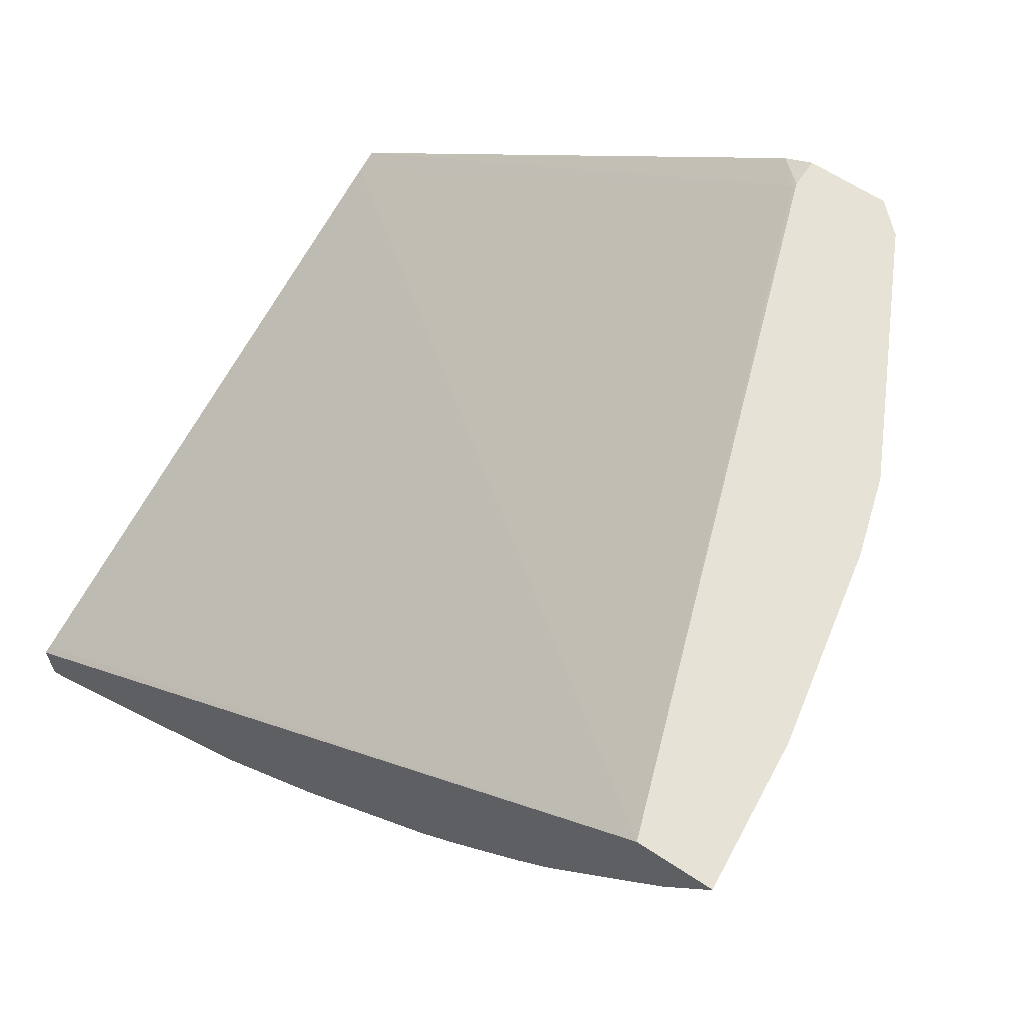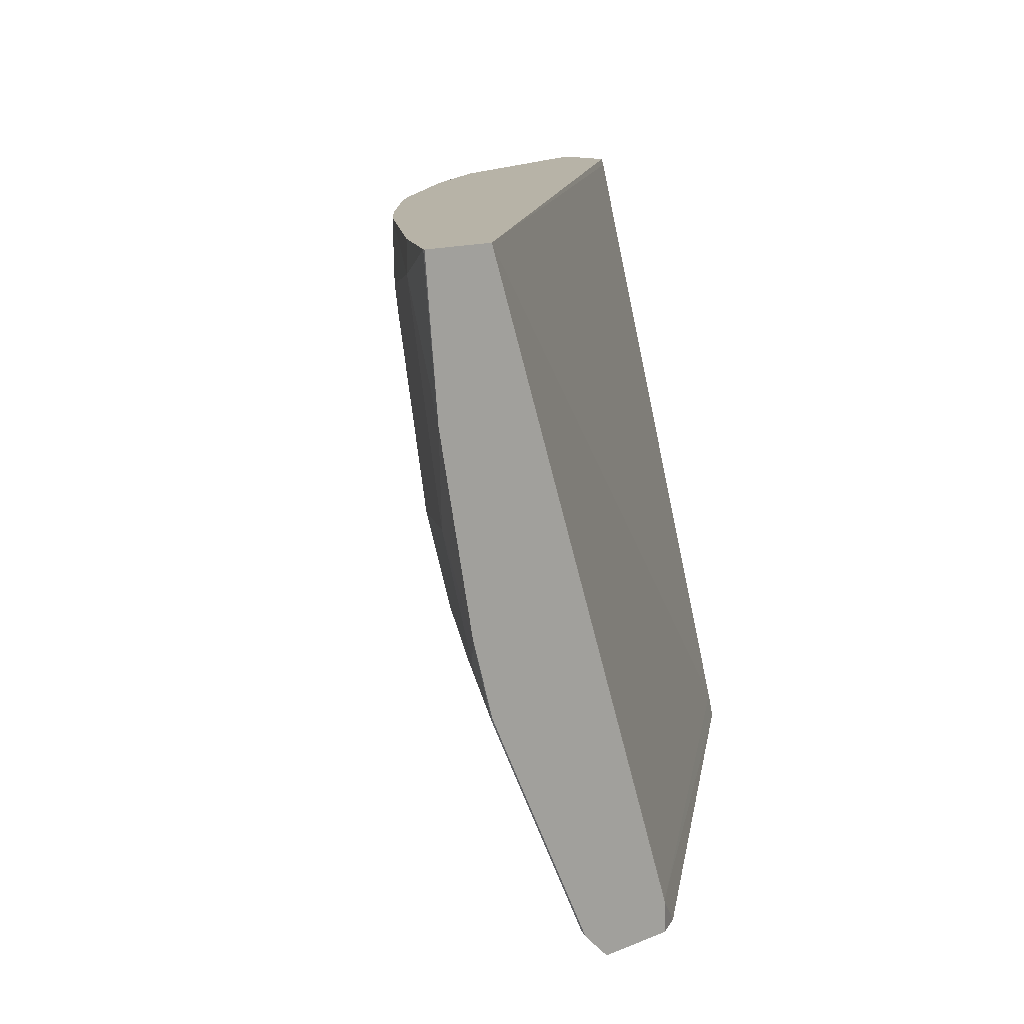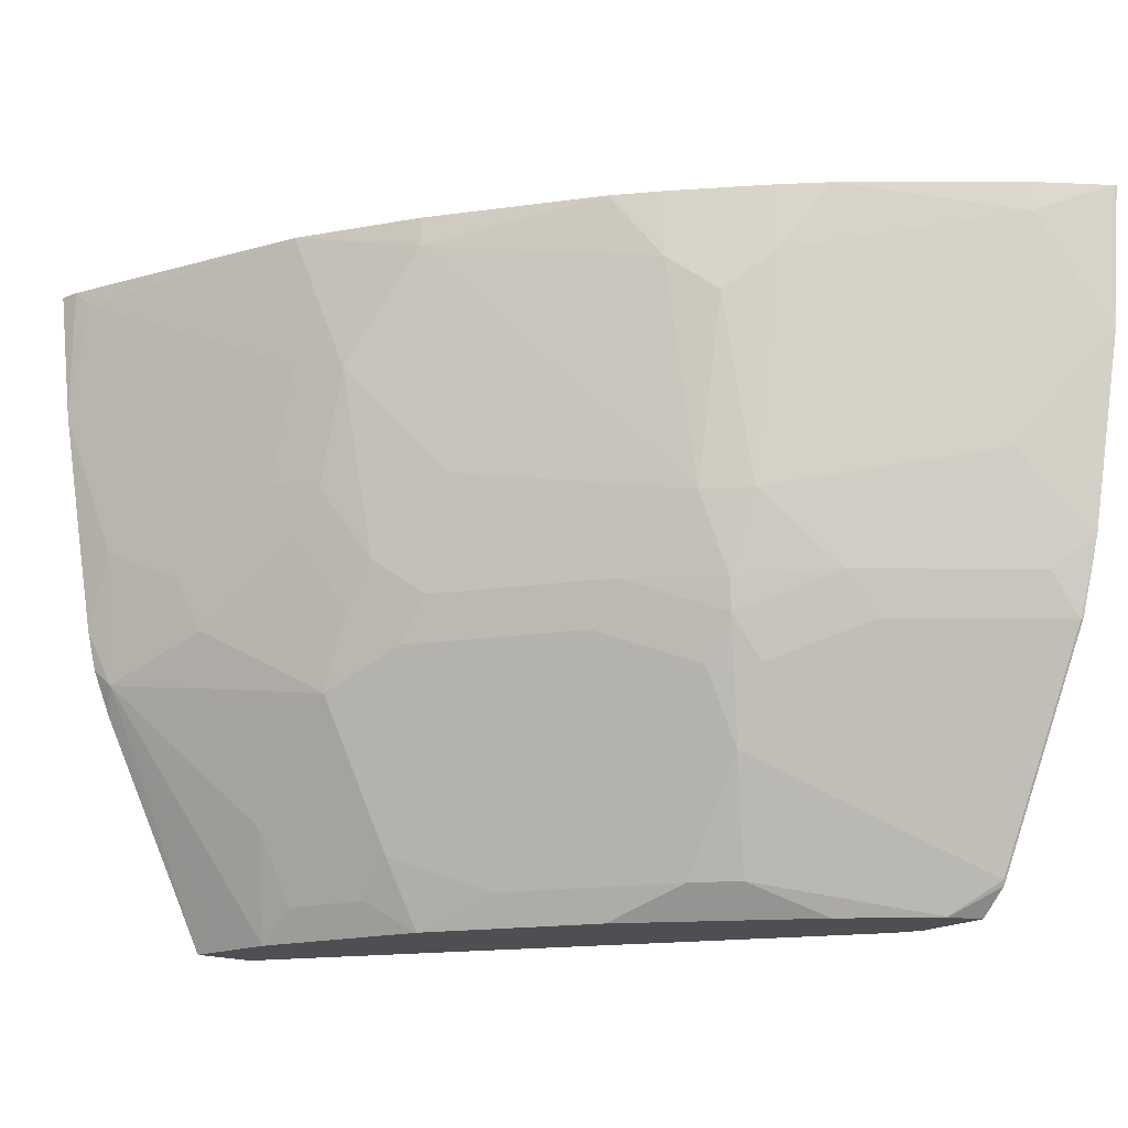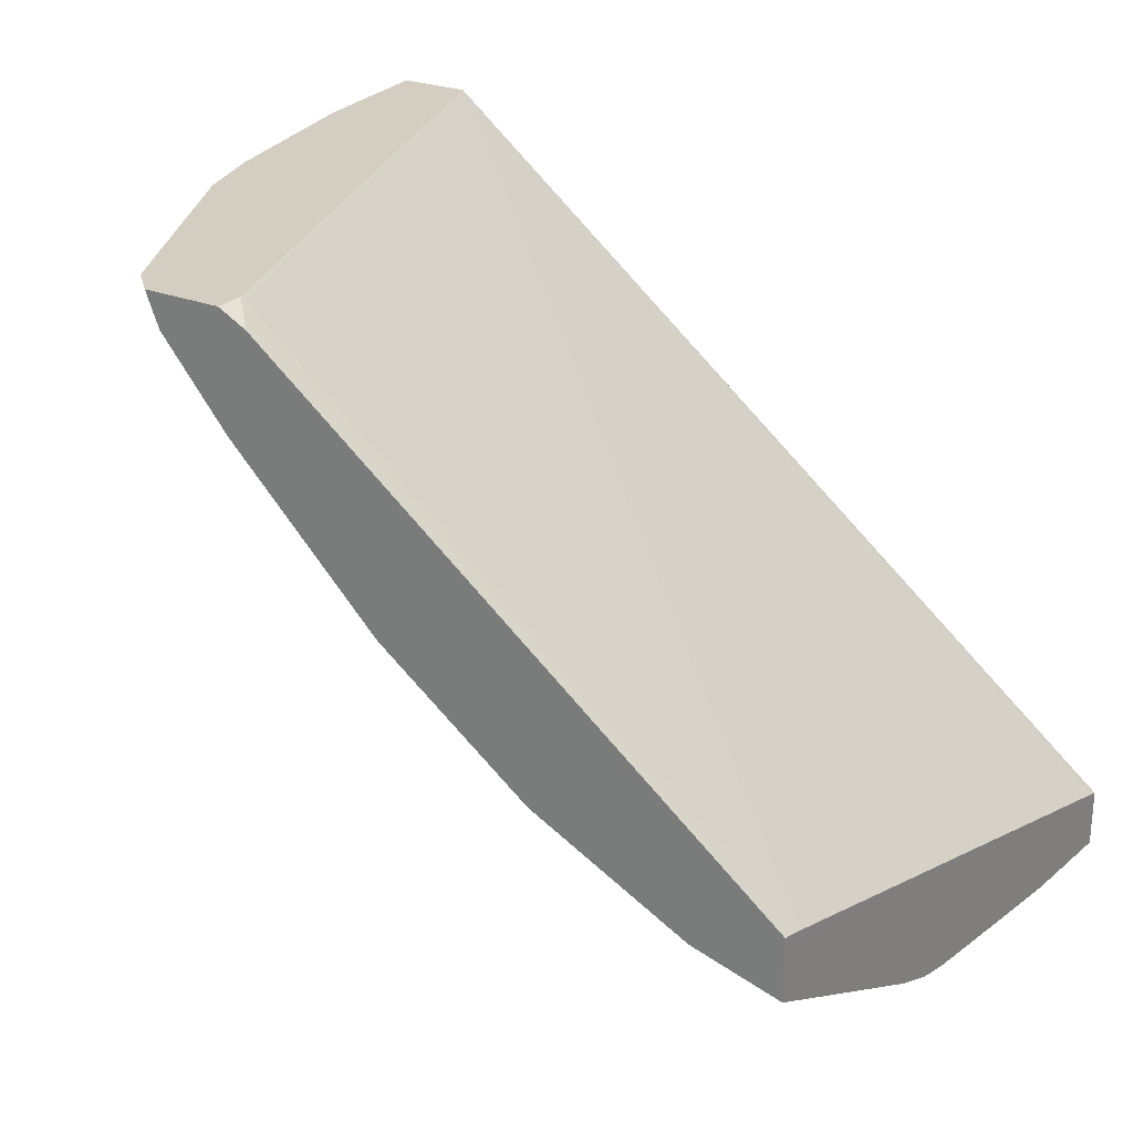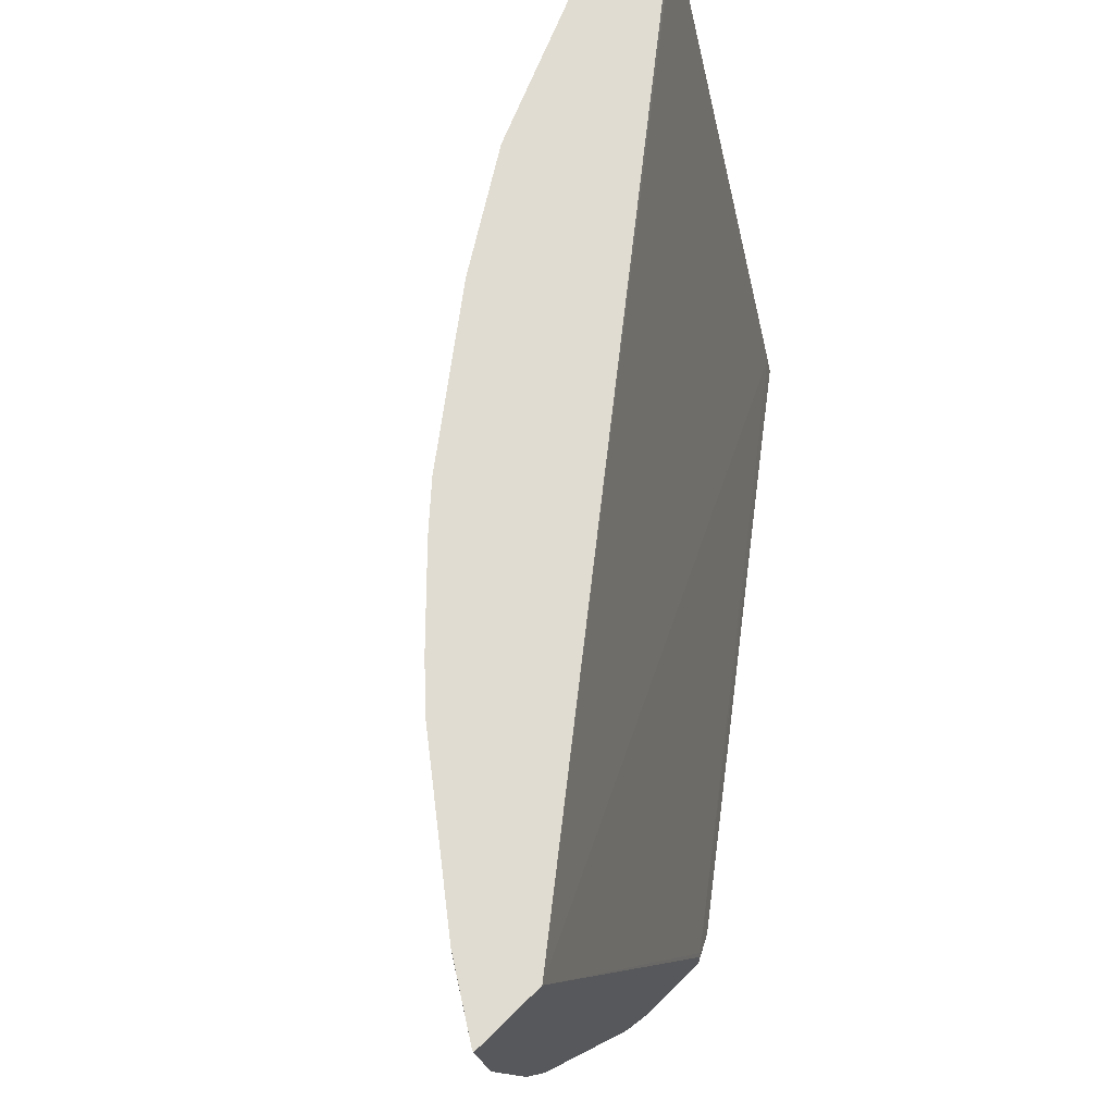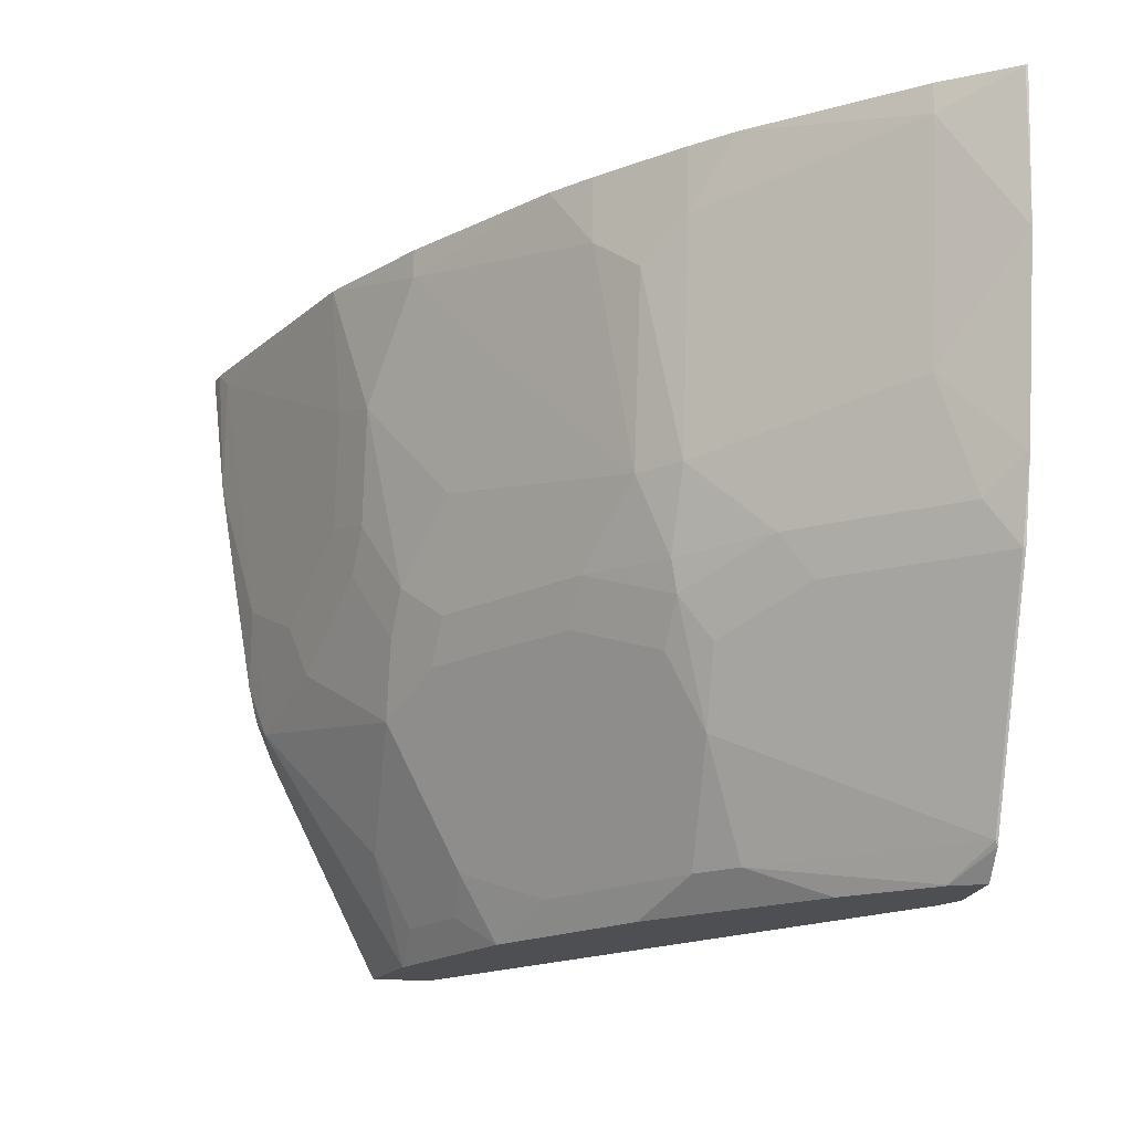
<metadata>
{"format":"obj","ext":"obj","renderer":"f3d","projection":"perspective","resolution":1024,"background":"white","views":[{"elev":63.9,"azim":-146.3,"up":"+Z"},{"elev":12.6,"azim":-44.0,"up":"+Y"},{"elev":-17.8,"azim":-127.3,"up":"+Y"},{"elev":25.3,"azim":33.0,"up":"+Z"},{"elev":69.1,"azim":-44.6,"up":"+Y"},{"elev":-17.6,"azim":-98.6,"up":"+Y"}]}
</metadata>
<code>
v -0.2301 0.1058 -0.7112
v -0.2301 0.04945 -0.7052
v -0.2306 0.1058 -0.7111
v -0.2301 0.1058 -0.6857
v -0.2301 -0.0004929 -0.697
v -0.2352 -0.005495 -0.6945
v -0.2461 -0.01641 -0.689
v -0.2461 0.09841 -0.7054
v -0.2387 0.1058 -0.7091
v -0.2301 0.1028 -0.6846
v -0.5665 0.1058 -0.4172
v -0.2301 -0.04897 -0.6888
v -0.2379 -0.07381 -0.6808
v -0.2789 -0.03282 -0.6726
v -0.3281 -6.9e-06 -0.6562
v -0.3445 0.04919 -0.6562
v -0.3493 0.1058 -0.6609
v -0.2301 -0.1481 -0.6108
v -0.5989 0.1058 -0.4172
v -0.4687 -0.1734 -0.4172
v -0.4675 -0.1722 -0.4183
v -0.2301 -0.1761 -0.6026
v -0.2301 -0.06607 -0.6846
v -0.2301 -0.08588 -0.6764
v -0.2301 -0.1862 -0.6266
v -0.2379 -0.1066 -0.6644
v -0.2683 -0.1862 -0.6164
v -0.2871 -0.1394 -0.6316
v -0.3035 -0.123 -0.6316
v -0.3363 -0.09022 -0.6316
v -0.2871 -0.05741 -0.6644
v -0.35 -0.005495 -0.6452
v -0.3664 0.04373 -0.6452
v -0.3992 0.09295 -0.6288
v -0.3992 0.1058 -0.6288
v -0.5986 0.1058 -0.4182
v -0.5929 0.04216 -0.4172
v -0.4687 -0.1862 -0.4172
v -0.4564 -0.1862 -0.4236
v -0.2301 -0.1862 -0.6
v -0.2379 -0.1722 -0.6316
v -0.2756 -0.1862 -0.6127
v -0.2871 -0.1722 -0.6151
v -0.3035 -0.1558 -0.6151
v -0.3363 -0.1558 -0.5987
v -0.3691 -0.1722 -0.566
v -0.4019 -0.1558 -0.5496
v -0.4019 -0.09022 -0.5824
v -0.3691 -0.07381 -0.6151
v -0.35 -0.07107 -0.6288
v -0.3664 -0.03828 -0.6288
v -0.3527 -0.05741 -0.6316
v -0.3363 -0.02462 -0.648
v -0.3992 -0.005495 -0.6124
v -0.432 0.04373 -0.596
v -0.4812 0.07654 -0.5633
v -0.4641 0.1058 -0.5789
v -0.5796 0.1058 -0.4484
v -0.5796 0.09295 -0.4484
v -0.5764 -0.03988 -0.4172
v -0.5632 -0.005495 -0.4484
v -0.5033 -0.1862 -0.4172
v -0.3363 -0.1862 -0.5824
v -0.3199 -0.1722 -0.5987
v -0.4019 -0.1862 -0.5332
v -0.4347 -0.1722 -0.5168
v -0.4675 -0.09022 -0.5332
v -0.4347 -0.07381 -0.566
v -0.4484 -0.05466 -0.5633
v -0.3828 -0.05466 -0.6124
v -0.4812 -0.02187 -0.5468
v -0.4976 0.06014 -0.5468
v -0.514 0.07654 -0.5304
v -0.4812 0.1058 -0.5633
v -0.5297 0.1058 -0.5133
v -0.5632 -0.05466 -0.432
v -0.5659 -0.07381 -0.4183
v -0.5665 -0.07267 -0.4172
v -0.5468 -0.02187 -0.4648
v -0.4976 -0.02187 -0.5304
v -0.5156 -0.1745 -0.4172
v -0.4974 -0.1862 -0.4319
v -0.4044 -0.1862 -0.5307
v -0.4675 -0.1862 -0.4675
v -0.4511 -0.1722 -0.5004
v -0.4675 -0.123 -0.5168
v -0.4812 -0.07107 -0.5304
v -0.4839 -0.05741 -0.5332
v -0.514 0.1058 -0.5304
v -0.514 -0.05466 -0.4976
v -0.5496 -0.1066 -0.4183
v -0.5167 -0.07381 -0.484
v -0.5496 -0.1066 -0.4172
v -0.5167 -0.1722 -0.4172
v -0.5167 -0.1722 -0.4183
v -0.4976 -0.1859 -0.432
v -0.4839 -0.1394 -0.484
v -0.4839 -0.09022 -0.5168
f 46 66 47
f 49 69 70
f 49 68 69
f 48 68 49
f 46 63 65
f 47 67 48
f 47 66 67
f 50 70 51
f 48 67 68
f 51 70 69
f 56 74 57
f 51 71 54
f 54 71 55
f 55 71 56
f 56 71 72
f 56 72 73
f 56 73 89
f 56 89 74
f 58 75 59
f 46 65 66
f 51 69 71
f 45 63 46
f 30 51 52
f 43 45 44
f 59 75 73
f 30 50 51
f 30 52 53
f 30 53 31
f 30 44 45
f 32 53 52
f 32 52 51
f 32 51 33
f 33 51 54
f 33 54 34
f 34 54 55
f 34 55 56
f 34 56 57
f 34 57 35
f 36 58 59
f 36 59 37
f 37 59 61
f 37 61 60
f 42 63 43
f 43 63 64
f 43 64 45
f 45 64 63
f 59 73 61
f 91 98 95
f 60 76 77
f 79 80 90
f 80 88 90
f 81 94 95
f 81 95 82
f 82 95 96
f 82 96 84
f 84 96 85
f 85 96 95
f 85 95 97
f 78 91 93
f 85 97 86
f 86 98 87
f 87 98 92
f 87 92 90
f 87 90 88
f 91 92 98
f 30 70 50
f 91 95 94
f 91 94 93
f 95 98 97
f 86 97 98
f 77 92 91
f 77 91 78
f 76 92 77
f 60 77 78
f 61 79 76
f 61 73 80
f 61 80 79
f 62 81 82
f 65 83 66
f 66 84 85
f 66 85 86
f 66 86 67
f 66 83 84
f 67 86 87
f 67 87 69
f 67 69 68
f 69 87 88
f 69 88 71
f 71 88 80
f 71 80 72
f 72 80 73
f 73 75 89
f 76 79 90
f 76 90 92
f 60 61 76
f 30 49 70
f 28 43 44
f 30 47 48
f 2 7 8
f 2 8 9
f 2 9 3
f 4 11 10
f 5 12 6
f 6 12 7
f 7 12 13
f 7 13 14
f 7 14 15
f 2 6 7
f 7 15 8
f 8 16 17
f 8 17 9
f 10 11 18
f 11 19 37
f 11 37 60
f 11 60 78
f 11 78 93
f 11 93 94
f 11 94 81
f 8 15 16
f 2 5 6
f 1 5 2
f 1 12 5
f 1 2 3
f 1 3 9
f 1 9 17
f 1 17 35
f 1 35 57
f 1 57 74
f 1 74 89
f 1 89 75
f 1 75 58
f 30 48 49
f 1 36 19
f 1 19 11
f 1 11 4
f 1 4 10
f 1 10 18
f 1 18 22
f 1 22 40
f 1 40 25
f 1 25 24
f 1 24 23
f 1 23 12
f 11 81 62
f 11 62 38
f 1 58 36
f 11 20 21
f 21 40 22
f 25 41 26
f 25 40 39
f 25 39 38
f 25 38 62
f 25 62 82
f 11 38 20
f 25 84 83
f 25 83 65
f 21 39 40
f 25 65 63
f 25 42 27
f 25 27 41
f 26 41 27
f 27 42 43
f 27 43 28
f 28 44 29
f 29 44 30
f 30 45 46
f 30 46 47
f 25 63 42
f 20 39 21
f 25 82 84
f 19 36 37
f 11 21 22
f 11 22 18
f 20 38 39
f 13 23 24
f 13 24 25
f 13 25 26
f 13 26 27
f 13 27 28
f 13 28 29
f 13 29 30
f 12 23 13
f 13 31 14
f 13 30 31
f 17 34 35
f 16 33 17
f 16 32 33
f 17 33 34
f 15 32 16
f 14 32 15
f 14 53 32
f 14 31 53

</code>
